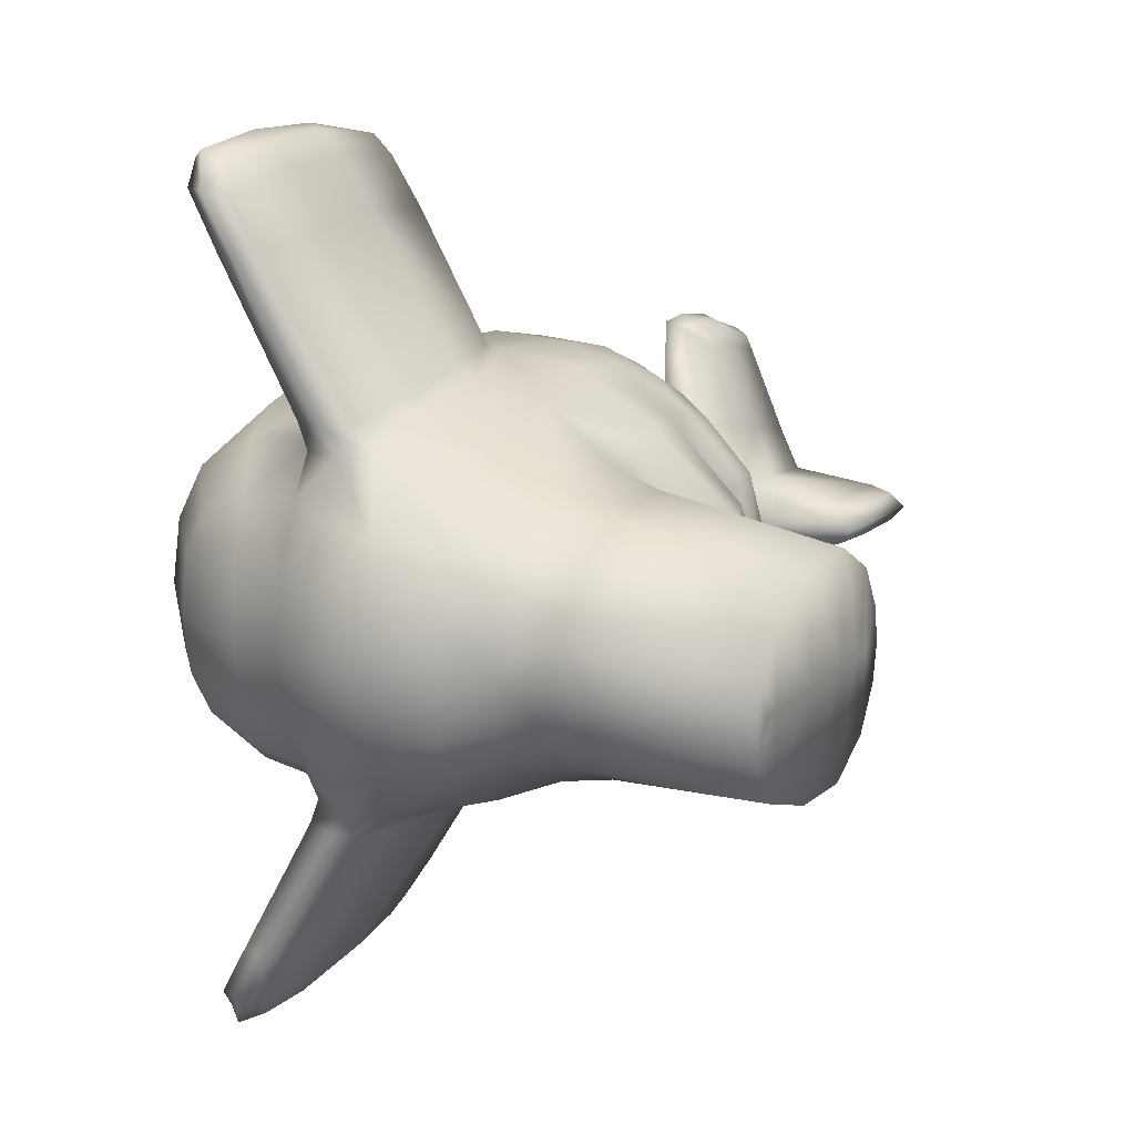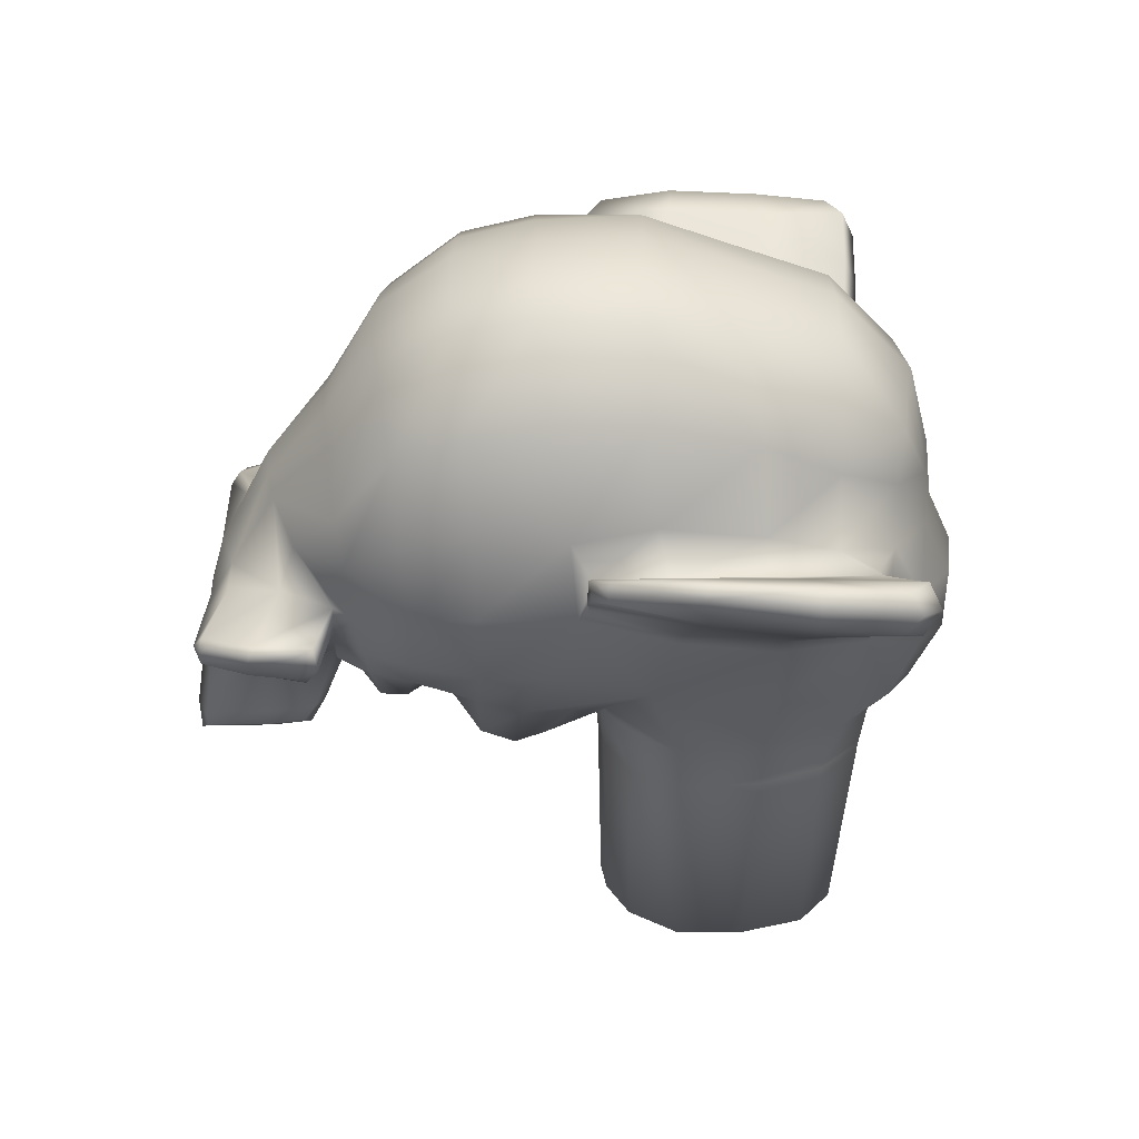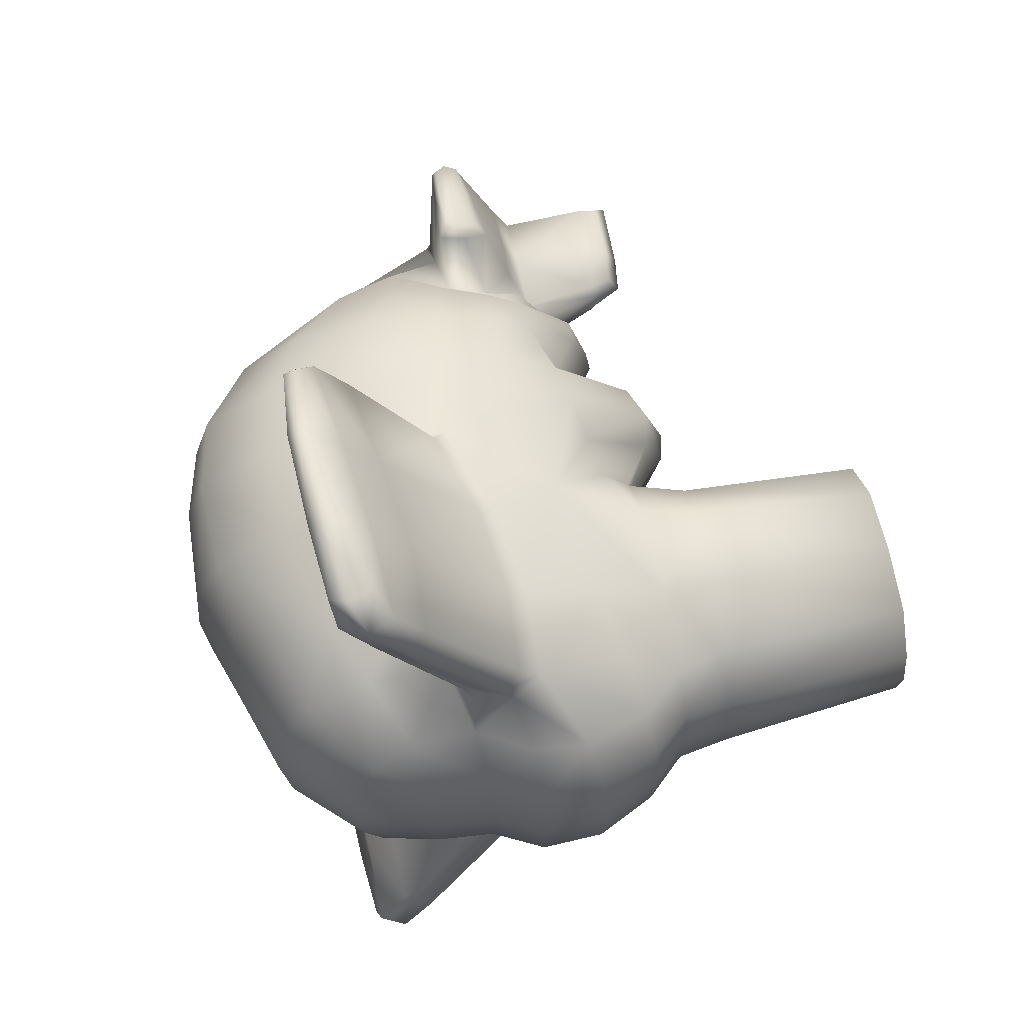
<metadata>
{"format":"obj","ext":"obj","renderer":"f3d","projection":"perspective","resolution":1024,"background":"white","views":[{"elev":17.9,"azim":121.1,"up":"+Z"},{"elev":-60.4,"azim":-2.2,"up":"+Z"},{"elev":61.9,"azim":76.6,"up":"+Z"}]}
</metadata>
<code>
g default
v -8.069 18.84 -3.908
v -7.764 18.88 -3.852
v -7.855 18.36 -3.932
v -8.173 18.51 -4.048
v -7.655 19.26 1.79
v -7.594 19.96 1.578
v -7.701 20.21 0.8726
v -8.005 19.84 1.808
v 0.4904 18.16 -3.845
v 2.125 18.09 -3.469
v 2.132 17.65 -3.913
v 0.4735 17.8 -4.1
v -1.218 14.42 -8.509
v -2.779 14.6 -8.132
v -2.765 14.76 -8.142
v -1.184 14.73 -8.419
v 2.417 17.45 -3.373
v 2.457 17.18 -3.864
v -9.025 21.94 -0.4591
v -9.039 22.35 -0.3076
v -8.35 22.23 -0.3126
v -8.141 21.82 -0.4596
v -7.948 21.86 -0.0057
v -8.032 21.84 -0.2049
v -8.234 22.43 -0.0057
v -9.057 18.87 -3.787
v -9.066 19.15 -3.613
v -8.152 19.17 -3.7
v -10.1 19.22 -0.0057
v -10.28 20.42 -0.0057
v -10.1 20.31 -0.5813
v -10.06 19.18 -0.7299
v -8.93 18.47 -3.728
v -7.616 18.47 -2.286
v -8.619 18.35 -1.906
v -10.04 19.96 -1.351
v -10.07 19.06 -1.551
v -9 19.91 -1.624
v -8.971 20.27 -0.6691
v -7.701 20.21 -0.884
v -8.005 19.84 -1.819
v -1.292 14.44 -7.773
v -3.054 14.59 -7.692
v -2.742 14.39 -8.114
v -1.294 14.22 -8.371
v -3.061 15.59 -6.786
v -3.067 15.16 -6.737
v -2.9 16.62 -4.254
v -2.946 17.13 -4.361
v -1.168 15.81 -6.99
v -1.25 17.61 -4.273
v 2.299 15.91 -6.776
v 2.623 15.51 -6.724
v 0.5646 16 -6.933
v 2.204 14.59 -8.493
v 0.5724 14.5 -8.619
v 0.5926 14.94 -8.424
v 1.982 15.09 -8.251
v 0.582 14.43 -7.758
v 0.5507 14.22 -8.36
v 2.004 14.29 -8.284
v 2.341 14.36 -7.809
v -3.027 14.99 -7.72
v -1.139 15.16 -8.032
v 2.607 14.87 -7.824
v 2.351 15.36 -7.795
v 0.5836 15.3 -8.023
v -8.989 18.57 -3.912
v -10.08 18.84 -3.179
v -10.01 19.22 -3.016
v -9.93 19.13 -3.314
v -9.975 18.88 -3.446
v -9.07 19.3 -3.318
v -8.001 19.36 -3.493
v -10.46 22.01 -0.005699
v -10.23 21.98 -0.4164
v 2.211 16.5 -3.848
v 2.217 16.7 -3.33
v 2.352 14.96 -6.723
v 0.5359 15.01 -6.682
v -1.372 15.03 -6.764
v -1.486 16.57 -4.212
v -7.655 19.26 -1.801
v -9.918 18.61 -3.266
v -9.796 18.65 -3.538
v -9.611 18.34 -0.9606
v -9.607 18.44 -1.794
v -9.88 18.3 -0.0057
v -10.24 22.41 -0.3008
v -8.986 22.55 -0.005701
v -10.41 22.64 -0.0057
v -1.315 17.95 -4.015
v -3.135 17.42 -4.204
v -3.333 15.94 -4.146
v -1.818 15.62 -4.046
v 0.1271 15.89 -3.726
v 0.239 16.52 -4.006
v 1.47 16.32 -3.313
v -7.456 20.5 -0.0057
v -7.548 20.39 -0.4356
v -7.594 19.96 -1.589
v 0.4904 18.16 3.834
v 0.4735 17.8 4.088
v 2.132 17.65 3.902
v 2.125 18.09 3.457
v -1.218 14.42 8.498
v -1.184 14.73 8.407
v -2.765 14.76 8.131
v -2.779 14.6 8.12
v 2.457 17.18 3.852
v 2.417 17.45 3.362
v -9.025 21.94 0.4477
v -8.141 21.82 0.4482
v -8.35 22.23 0.3012
v -9.039 22.35 0.2962
v -8.032 21.84 0.1935
v -9.057 18.87 3.776
v -8.064 18.85 3.897
v -8.152 19.17 3.688
v -9.066 19.15 3.601
v -10.06 19.18 0.7185
v -10.1 20.31 0.5699
v -8.93 18.47 3.717
v -8.619 18.35 1.895
v -7.616 18.47 2.274
v -7.852 18.34 3.921
v -10.04 19.96 1.339
v -10.07 19.06 1.54
v -9 19.91 1.613
v -8.971 20.27 0.6577
v -1.292 14.44 7.761
v -1.294 14.22 8.36
v -2.742 14.39 8.103
v -3.054 14.59 7.68
v -3.061 15.59 6.775
v -2.946 17.13 4.349
v -2.9 16.62 4.242
v -3.067 15.16 6.725
v -1.168 15.81 6.979
v -1.25 17.61 4.262
v 2.299 15.91 6.765
v 2.623 15.51 6.713
v 0.5646 16 6.922
v 2.204 14.59 8.482
v 1.982 15.09 8.24
v 0.5926 14.94 8.412
v 0.5724 14.5 8.608
v 0.582 14.43 7.747
v 2.341 14.36 7.798
v 2.004 14.29 8.273
v 0.5507 14.22 8.348
v -3.027 14.99 7.708
v -1.139 15.16 8.021
v 2.607 14.87 7.813
v 2.351 15.36 7.783
v 0.5836 15.3 8.012
v -8.167 18.52 4.037
v -8.989 18.57 3.901
v -10.08 18.84 3.167
v -9.975 18.88 3.435
v -9.93 19.13 3.303
v -10.01 19.22 3.004
v -9.07 19.3 3.307
v -8.001 19.36 3.482
v -7.764 18.84 3.84
v -10.23 21.98 0.405
v 2.211 16.5 3.837
v 2.216 16.7 3.319
v 2.352 14.96 6.712
v 0.5359 15.01 6.671
v -1.372 15.03 6.752
v -1.486 16.57 4.201
v -9.918 18.61 3.255
v -9.797 18.65 3.527
v -9.673 18.34 0.9038
v -9.287 18.35 1.457
v -10.24 22.41 0.2894
v -1.315 17.95 4.004
v -3.135 17.42 4.193
v -3.333 15.94 4.135
v -1.818 15.62 4.035
v 0.1271 15.89 3.714
v 0.239 16.52 3.995
v 1.47 16.32 3.302
v -7.548 20.39 0.4242
v 1.368 13.01 -1.304
v 1.367 13.61 -2.417
v 2.654 14.63 -1.877
v 2.7 14.25 -1.202
v 2.834 20.04 -2.115
v 2.034 20.92 -1.923
v 2.65 20.97 -1.039
v 3.327 20.17 -1.162
v -8.337 17.3 -2.133
v -7.774 17.85 -2.553
v -7.35 17.12 -3.109
v -7.565 16.41 -2.707
v 2.596 16.67 -2.523
v 2.536 15.45 -2.357
v 1.403 14.88 -3.162
v 3.291 16.82 -1.324
v 3.167 15.73 -1.303
v -4.014 20.25 -2.841
v -4.892 20.08 -2.788
v -4.838 21.68 -1.325
v -4.166 21.95 -1.251
v -4.987 22.09 -0.0057
v -4.324 22.38 -0.0057
v -0.0017 14.26 -3.431
v -0.276 13.14 -2.538
v -2.069 12.46 -2.538
v -2.067 13.84 -3.581
v -5.492 19.94 -2.713
v -5.659 20.34 -1.473
v -5.739 20.74 -0.0057
v -6.115 19.82 -2.623
v -6.269 20.82 -1.465
v -6.341 21.29 -0.005699
v -6.929 19.82 -2.29
v -6.778 20.88 -1.364
v -6.734 21.3 -0.0057
v -7.152 20.58 -1.026
v -7.127 20.9 -0.0057
v -7.153 18.19 -3.126
v -5.295 14.26 -3.492
v -5.046 16.01 -4.013
v -3.734 13.89 -3.595
v -5.581 12.47 -1.123
v -6.952 13.56 -1.015
v -6.837 13.8 -2.003
v -5.517 12.81 -2.293
v -0.3807 12.48 -1.276
v -4.929 17.6 -4.031
v -4.873 19 -3.737
v -3.555 18.85 -3.93
v -1.725 19.31 -3.625
v -4.156 12.06 -1.122
v -4.064 12.46 -2.424
v -6.541 14.93 -3.215
v -6.299 16.37 -3.708
v -7.9 15.2 -0.7988
v -7.759 15.46 -1.632
v -8.946 16.61 -0.6185
v -8.999 16.44 -0.0057
v -8.774 16.77 -1.267
v -2.175 11.92 -1.227
v 3.196 17.7 -2.448
v 3.836 17.78 -1.297
v -2.564 20.99 -0.8762
v -2.429 22.25 -0.7298
v -1.941 22.13 -1.845
v -2.193 21.02 -2.071
v 1.758 21.98 -1.797
v 2.545 21.96 -0.915
v 0.5571 20.94 -2.662
v 0.5007 21.98 -2.426
v -1.017 21.99 -2.612
v -1.163 21 -2.865
v 2.295 25.75 -0.777
v 2.454 25.75 -0.0057
v 2.643 21.95 -0.0057
v 0.4651 25.75 -2.111
v 1.668 25.75 -1.656
v -1.772 25.75 -1.57
v -0.8387 25.75 -2.174
v 2.738 20.92 -0.0057
v 3.461 20.21 -0.0057
v 3.989 17.78 -0.0057
v 3.832 18.99 -1.282
v 3.98 19.03 -0.0057
v 3.352 15.75 -0.005699
v 3.515 16.84 -0.005699
v 2.91 14.26 -0.0057
v 1.38 12.82 -0.0057
v -0.4858 12.28 -0.0057
v -7.003 19.16 -2.728
v -6.085 19.07 -3.294
v -6.127 17.89 -3.705
v 1.828 19.8 -2.866
v 3.271 18.76 -2.302
v -2.191 11.81 -0.0057
v -5.596 12.32 -0.0057
v -7.036 13.43 -0.0057
v -7.93 15.12 -0.0057
v -3.168 20.36 -2.585
v -4.077 11.97 -0.0057
v -3.761 22.23 -0.0057
v -3.556 21.78 -1.11
v -2.215 25.75 -0.72
v 0.5585 19.59 -3.318
v -2.491 20.49 -2.241
v -2.697 21.09 -0.0057
v -2.528 22.33 -0.005699
v -2.321 25.75 -0.0057
v 0.3434 25.74 -0.0057
v 1.612 25.74 -0.0057
v -1.525 25.74 -0.0057
v -0.8419 25.74 -0.0057
v 2.011 25.74 -0.0057
v -1.887 25.74 -0.0057
v 1.368 13.01 1.292
v 2.7 14.25 1.19
v 2.654 14.63 1.866
v 1.367 13.61 2.406
v 2.834 20.04 2.103
v 3.327 20.17 1.151
v 2.65 20.97 1.028
v 2.034 20.92 1.912
v -8.337 17.3 2.122
v -7.665 16.08 2.695
v -7.35 17.12 3.097
v -7.774 17.85 2.542
v 1.403 14.88 3.151
v 2.536 15.45 2.346
v 2.596 16.67 2.511
v 3.167 15.73 1.292
v 3.291 16.82 1.312
v -4.014 20.26 2.83
v -4.166 21.95 1.239
v -4.838 21.68 1.314
v -4.892 20.08 2.777
v -0.0017 14.26 3.42
v -2.067 13.84 3.569
v -2.069 12.46 2.526
v -0.276 13.14 2.527
v -5.659 20.34 1.462
v -5.492 19.94 2.701
v -6.269 20.82 1.453
v -6.116 19.82 2.612
v -6.778 20.88 1.353
v -6.929 19.82 2.279
v -7.152 20.58 1.015
v -7.153 18.19 3.114
v -5.295 14.26 3.481
v -3.734 13.89 3.584
v -5.046 16.01 4.002
v -5.581 12.47 1.111
v -5.517 12.81 2.281
v -6.837 13.8 1.991
v -6.952 13.56 1.003
v -0.3807 12.48 1.265
v -3.555 18.85 3.918
v -4.873 19 3.725
v -4.929 17.6 4.02
v -1.725 19.31 3.614
v -4.156 12.06 1.111
v -4.064 12.46 2.413
v -6.541 14.93 3.204
v -6.299 16.37 3.696
v -7.759 15.46 1.621
v -7.9 15.2 0.7874
v -8.946 16.61 0.6072
v -8.774 16.77 1.256
v -2.175 11.92 1.216
v 3.196 17.7 2.437
v 3.836 17.78 1.285
v -2.564 20.99 0.8648
v -2.193 21.02 2.059
v -1.941 22.13 1.833
v -2.429 22.25 0.7184
v 1.758 21.98 1.785
v 2.545 21.96 0.9036
v 0.5571 20.94 2.651
v 0.5007 21.98 2.414
v -1.017 21.99 2.601
v -1.163 21 2.853
v 2.295 25.75 0.7657
v 1.668 25.75 1.645
v 0.4651 25.75 2.099
v -0.8387 25.75 2.163
v -1.772 25.75 1.559
v 3.832 18.99 1.271
v -7.003 19.16 2.716
v -6.086 19.07 3.282
v -6.127 17.89 3.694
v 1.828 19.8 2.854
v 3.271 18.76 2.291
v -3.168 20.36 2.573
v -3.556 21.78 1.099
v -2.215 25.75 0.7087
v 0.5585 19.59 3.307
v -2.491 20.49 2.23
g polySurface8 polySurface7
f 1 2 3 4
f 5 6 7 8
f 9 10 11 12
f 13 14 15 16
f 10 17 18 11
f 19 20 21 22
f 23 24 21 25
f 26 27 28 1
f 29 30 31 32
f 33 3 34 35
f 36 37 32 31
f 38 39 40 41
f 42 43 44 45
f 46 47 48 49
f 50 46 49 51
f 52 11 18 53
f 52 54 12 11
f 55 56 57 58
f 59 60 61 62
f 43 15 14 44
f 63 15 43
f 64 16 15 63
f 65 55 58 66
f 67 66 58 57
f 33 68 4 3
f 69 70 71 72
f 73 74 28 27
f 2 1 28 74
f 39 19 22 40
f 30 75 76 31
f 77 18 17 78
f 53 18 77 79
f 61 55 65 62
f 56 55 61 60
f 13 45 44 14
f 59 62 79 80
f 81 82 48 47
f 2 83 34 3
f 26 1 4 68
f 84 69 72 85
f 86 32 37 87
f 88 29 32 86
f 35 86 87
f 85 68 33 84
f 26 68 85 72
f 71 27 26 72
f 73 27 71 70
f 39 38 36 31
f 76 19 39 31
f 89 20 19 76
f 90 20 89 91
f 54 50 51 12
f 57 16 64 67
f 56 13 16 57
f 60 45 13 56
f 42 45 60 59
f 80 81 42 59
f 92 9 12 51
f 49 93 92 51
f 48 94 93 49
f 95 94 48 82
f 96 95 82 97
f 77 78 98
f 47 46 63 43
f 63 46 50 64
f 66 52 53 65
f 54 52 66 67
f 65 53 79 62
f 81 47 43 42
f 50 54 67 64
f 81 80 97 82
f 97 77 98 96
f 80 79 77 97
f 90 25 21 20
f 75 91 89 76
f 24 23 99 100
f 74 41 83 2
f 74 73 38 41
f 38 73 70 36
f 70 69 37 36
f 87 37 69 84
f 84 33 35 87
f 83 41 40 101
f 40 22 24 100
f 21 24 22
f 102 103 104 105
f 106 107 108 109
f 105 104 110 111
f 112 113 114 115
f 23 25 114 116
f 117 118 119 120
f 29 121 122 30
f 123 124 125 126
f 127 122 121 128
f 129 8 7 130
f 131 132 133 134
f 135 136 137 138
f 139 140 136 135
f 141 142 110 104
f 141 104 103 143
f 144 145 146 147
f 148 149 150 151
f 134 133 109 108
f 152 134 108
f 153 152 108 107
f 154 155 145 144
f 156 146 145 155
f 123 126 157 158
f 159 160 161 162
f 163 120 119 164
f 165 164 119 118
f 130 7 113 112
f 30 122 166 75
f 167 168 111 110
f 142 169 167 110
f 150 149 154 144
f 147 151 150 144
f 106 109 133 132
f 148 170 169 149
f 171 138 137 172
f 165 126 125 5
f 118 157 126 165
f 117 158 157 118
f 173 174 160 159
f 175 176 128 121
f 88 175 121 29
f 174 173 123 158
f 117 160 174 158
f 161 160 117 120
f 163 162 161 120
f 130 122 127 129
f 166 122 130 112
f 177 166 112 115
f 90 91 177 115
f 143 103 140 139
f 146 156 153 107
f 147 146 107 106
f 151 147 106 132
f 131 148 151 132
f 170 148 131 171
f 178 140 103 102
f 136 140 178 179
f 137 136 179 180
f 181 172 137 180
f 182 183 172 181
f 167 184 168
f 138 134 152 135
f 152 153 139 135
f 155 154 142 141
f 143 156 155 141
f 154 149 169 142
f 171 131 134 138
f 139 153 156 143
f 171 172 183 170
f 183 182 184 167
f 170 183 167 169
f 90 115 114 25
f 75 166 177 91
f 116 185 99 23
f 164 165 5 8
f 164 8 129 163
f 129 127 162 163
f 162 127 128 159
f 176 173 159 128
f 173 176 124 123
f 7 185 116 113
f 114 113 116
f 186 187 188 189
f 190 191 192 193
f 194 195 196 197
f 98 198 199 200
f 199 198 201 202
f 203 204 205 206
f 207 208 206 205
f 209 210 211 212
f 200 199 188 187
f 204 213 214 205
f 215 207 205 214
f 214 213 216 217
f 215 214 217 218
f 217 216 219 220
f 218 217 220 221
f 222 220 219 101
f 221 220 222 223
f 224 196 195 34
f 225 226 94 227
f 228 229 230 231
f 96 98 200 209
f 187 210 209 200
f 186 232 210 187
f 93 233 234 235
f 93 235 236 92
f 237 228 231 238
f 239 197 196 240
f 229 241 242 230
f 88 86 243 244
f 245 243 86
f 232 246 211 210
f 242 241 243 245
f 247 248 201 198
f 202 189 188 199
f 249 250 251 252
f 253 254 192 191
f 255 256 253 191
f 257 258 252 251
f 254 259 260 261
f 256 262 263 253
f 251 264 265 257
f 266 192 254 261
f 193 192 266 267
f 268 248 269 270
f 271 202 201 272
f 273 189 202 271
f 274 186 189 273
f 232 186 274 275
f 225 227 238 231
f 239 225 231 230
f 197 239 230 242
f 245 194 197 242
f 99 223 222 100
f 276 219 216 277
f 196 224 278 240
f 95 96 209 212
f 279 191 190
f 17 10 280 247
f 246 232 275 281
f 229 228 282 283
f 241 229 283 284
f 244 243 241 284
f 203 285 236 235
f 204 203 235 234
f 234 213 204
f 257 265 262 256
f 255 258 257 256
f 248 247 280 269
f 17 247 198 78
f 225 239 240 226
f 212 227 94 95
f 211 238 227 212
f 246 237 238 211
f 281 286 237 246
f 280 190 193 269
f 10 279 190 280
f 198 98 78
f 35 194 245 86
f 34 195 194 35
f 206 208 287 288
f 250 289 264 251
f 237 286 282 228
f 248 268 272 201
f 193 267 270 269
f 263 259 254 253
f 206 288 285 203
f 255 290 236 258
f 258 236 291 252
f 249 252 291
f 290 279 10 9
f 9 92 236 290
f 191 279 290 255
f 94 226 233 93
f 278 233 226 240
f 234 233 278 277
f 278 224 276 277
f 224 34 83 276
f 234 277 216 213
f 40 100 222 101
f 219 276 83 101
f 288 287 292 249
f 292 293 250 249
f 293 294 289 250
f 288 249 291 285
f 236 285 291
f 295 296 263 262
f 297 298 265 264
f 298 295 262 265
f 296 299 259 263
f 289 294 300
f 260 259 299
f 300 297 264 289
f 301 302 303 304
f 305 306 307 308
f 309 310 311 312
f 184 313 314 315
f 314 316 317 315
f 318 319 320 321
f 207 320 319 208
f 322 323 324 325
f 313 304 303 314
f 321 320 326 327
f 215 326 320 207
f 326 328 329 327
f 215 218 328 326
f 328 330 331 329
f 218 221 330 328
f 332 6 331 330
f 221 223 332 330
f 333 125 312 311
f 334 335 180 336
f 337 338 339 340
f 182 322 313 184
f 304 313 322 325
f 301 304 325 341
f 179 342 343 344
f 179 178 345 342
f 346 347 338 337
f 348 349 311 310
f 340 339 350 351
f 88 244 352 175
f 353 175 352
f 341 325 324 354
f 350 353 352 351
f 355 315 317 356
f 316 314 303 302
f 357 358 359 360
f 361 308 307 362
f 363 308 361 364
f 365 359 358 366
f 362 261 260 367
f 364 361 368 369
f 359 365 370 371
f 266 261 362 307
f 306 267 266 307
f 268 270 372 356
f 271 272 317 316
f 273 271 316 302
f 274 273 302 301
f 341 275 274 301
f 334 338 347 335
f 348 339 338 334
f 310 350 339 348
f 353 350 310 309
f 124 176 175
f 99 185 332 223
f 373 374 329 331
f 311 349 375 333
f 181 323 322 182
f 376 305 308
f 111 355 377 105
f 354 281 275 341
f 340 283 282 337
f 351 284 283 340
f 244 284 351 352
f 318 342 345 378
f 321 343 342 318
f 343 321 327
f 365 364 369 370
f 363 364 365 366
f 356 372 377 355
f 111 168 315 355
f 334 336 349 348
f 323 181 180 335
f 324 323 335 347
f 354 324 347 346
f 281 354 346 286
f 377 372 306 305
f 105 377 305 376
f 315 168 184
f 124 175 353 309
f 125 124 309 312
f 319 379 287 208
f 360 359 371 380
f 346 337 282 286
f 356 317 272 268
f 306 372 270 267
f 368 361 362 367
f 319 318 378 379
f 363 366 345 381
f 366 358 382 345
f 357 382 358
f 381 102 105 376
f 102 381 345 178
f 308 363 381 376
f 180 179 344 336
f 375 349 336 344
f 343 374 375 344
f 375 374 373 333
f 333 373 5 125
f 343 327 329 374
f 7 6 332 185
f 331 6 5 373
f 379 357 292 287
f 292 357 360 293
f 293 360 380 294
f 379 378 382 357
f 345 382 378
f 295 369 368 296
f 297 371 370 298
f 298 370 369 295
f 296 368 367 299
f 380 300 294
f 260 299 367
f 300 380 371 297

</code>
